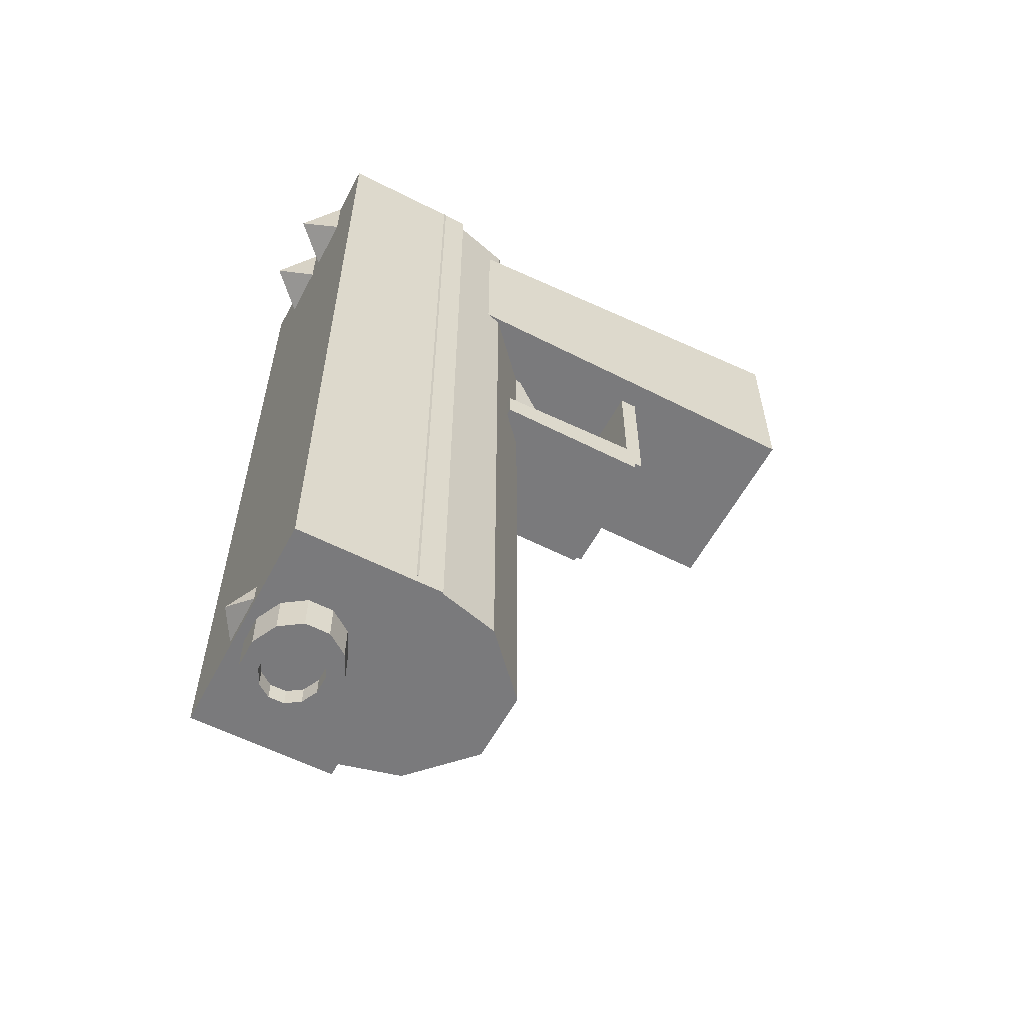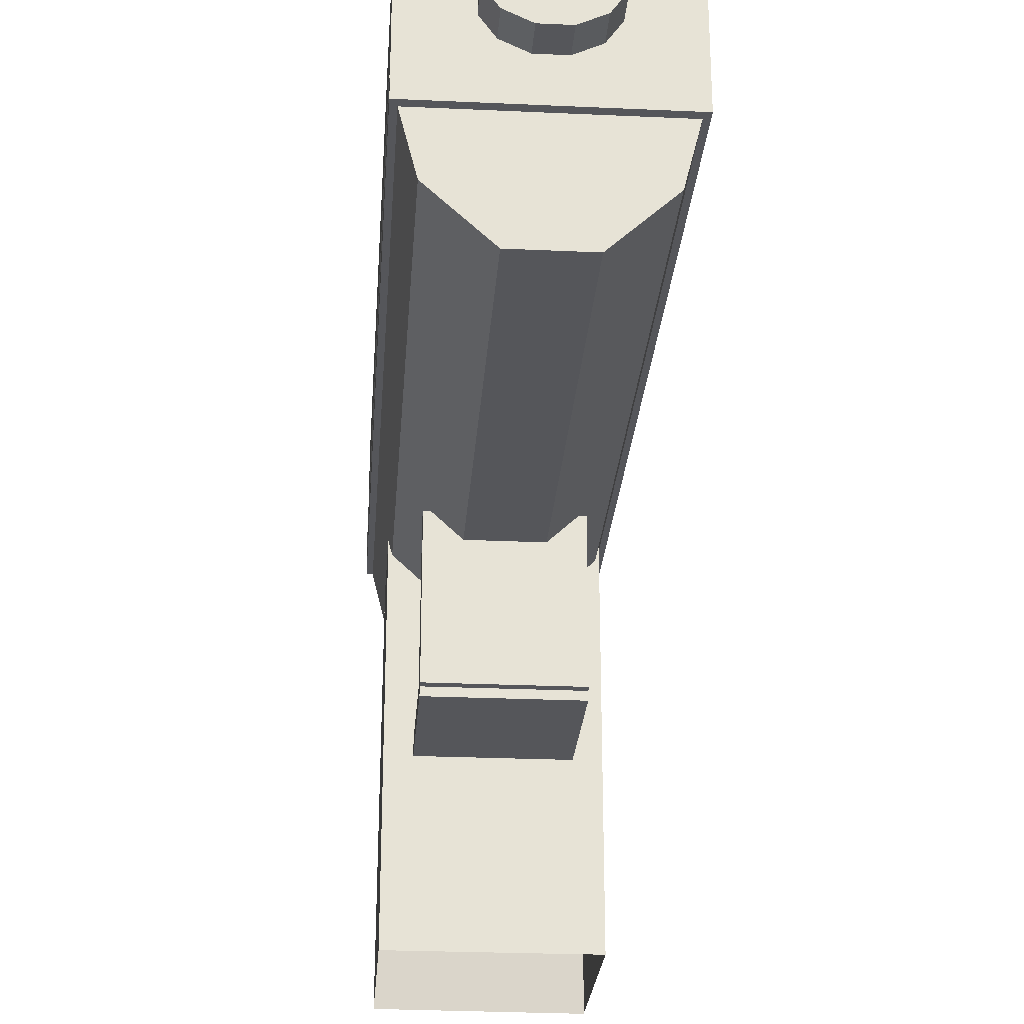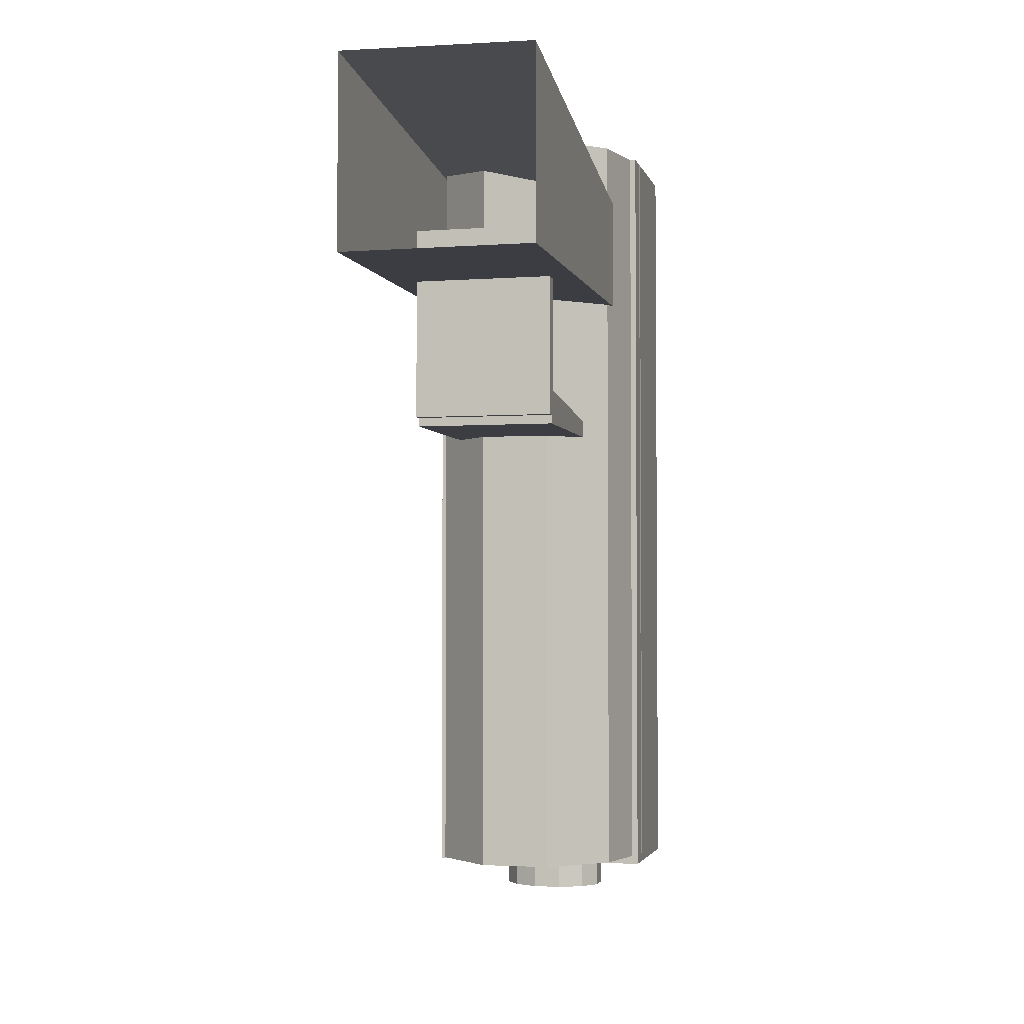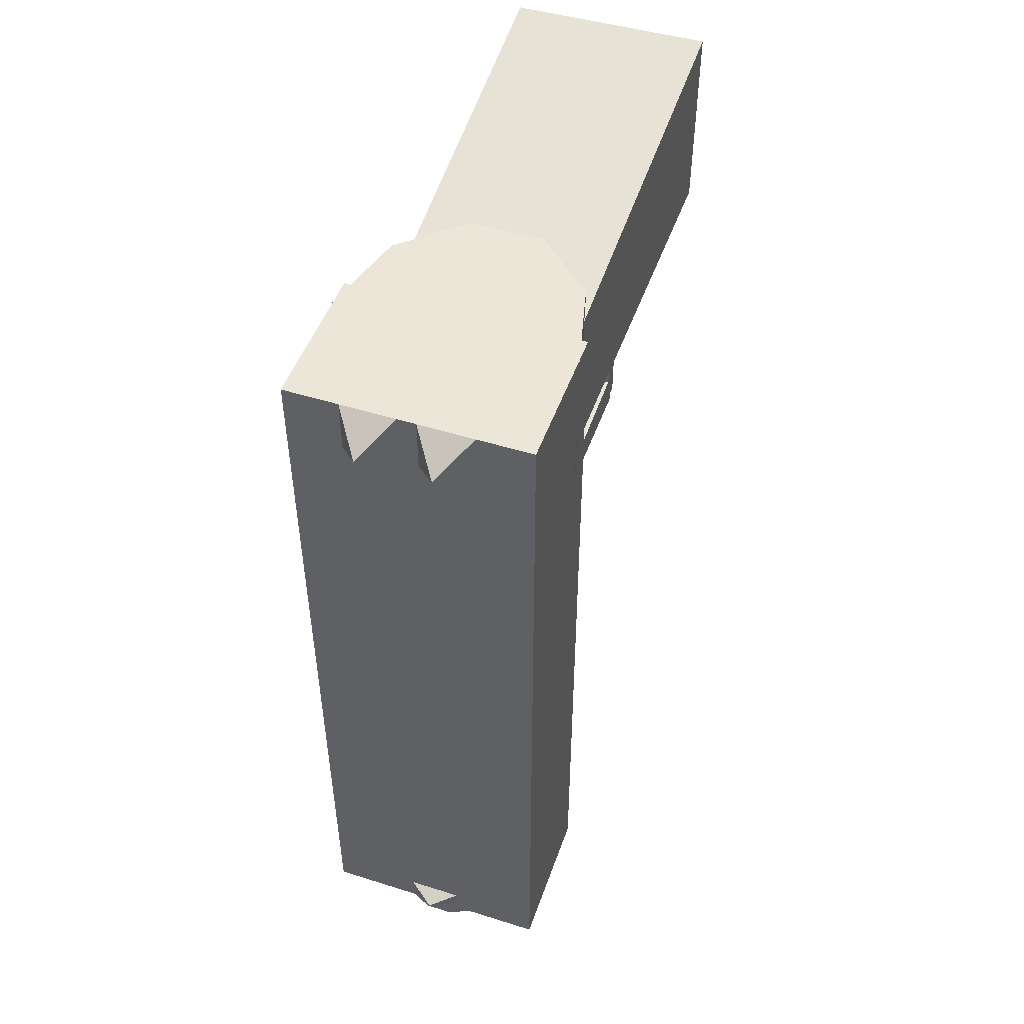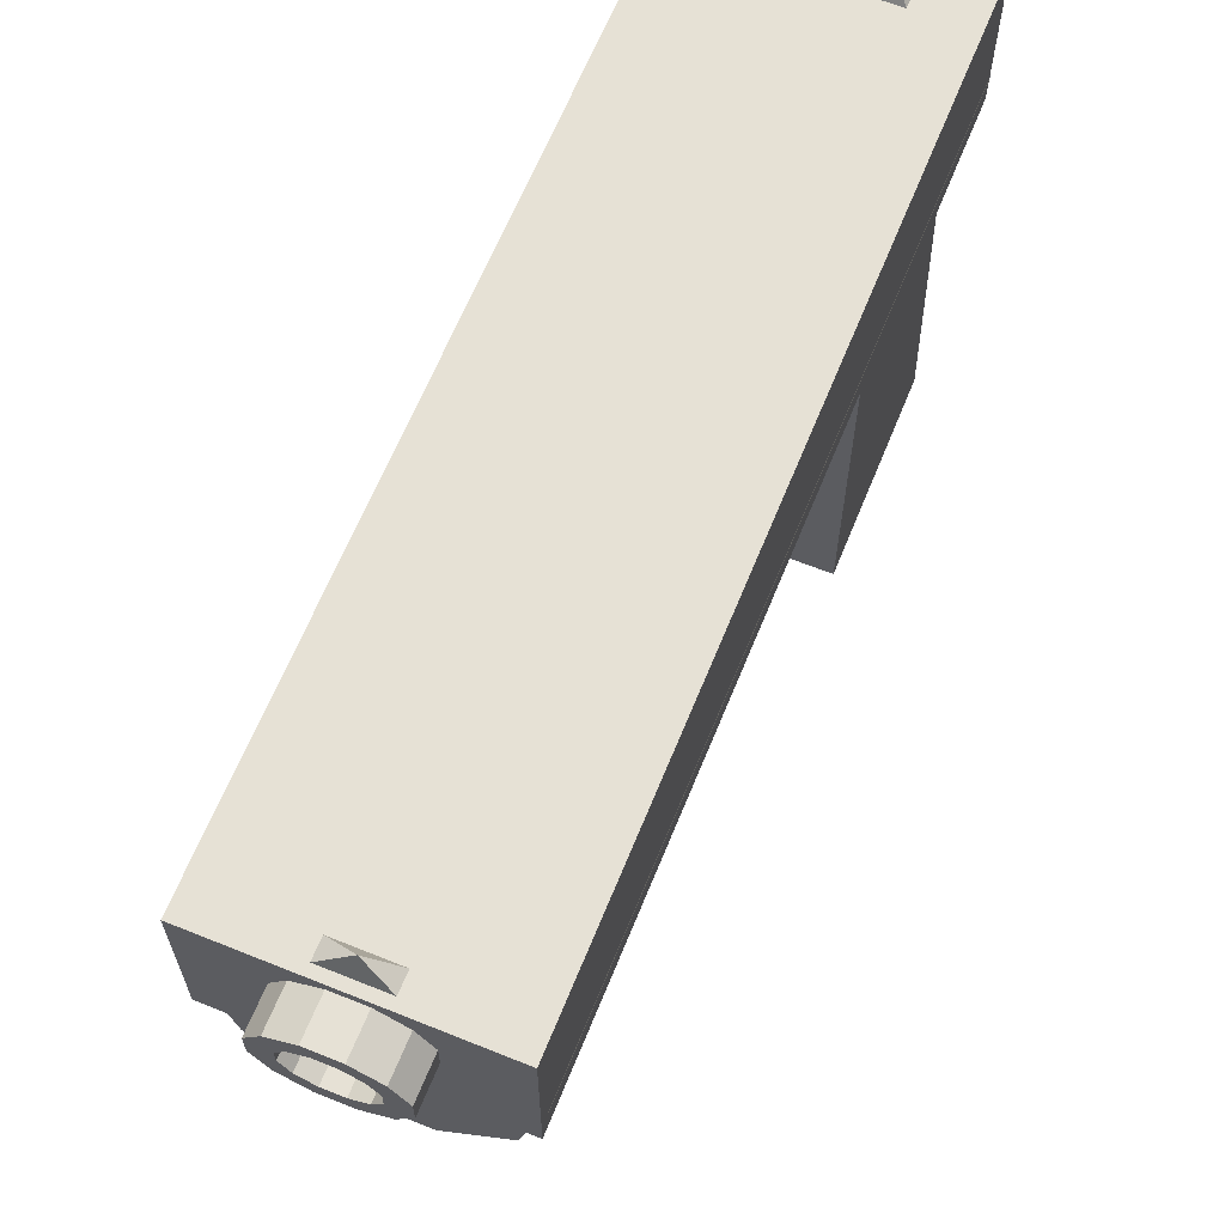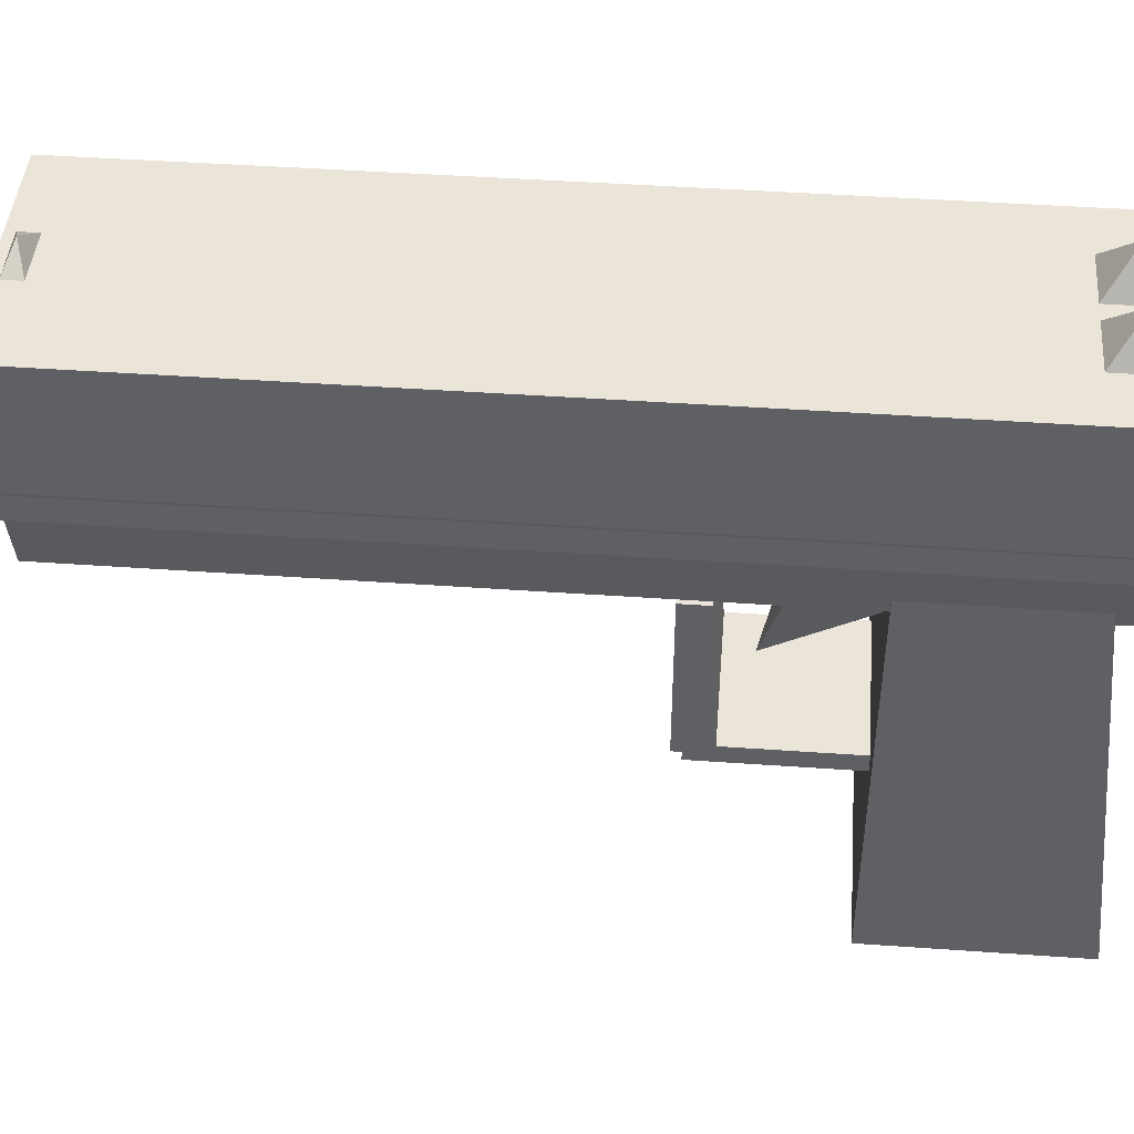
<metadata>
{"format":"obj","ext":"obj","renderer":"f3d","projection":"perspective","resolution":1024,"background":"white","views":[{"elev":-58.2,"azim":-117.8,"up":"+Z"},{"elev":-26.1,"azim":175.9,"up":"+Y"},{"elev":-2.9,"azim":13.7,"up":"+Z"},{"elev":49.2,"azim":-160.8,"up":"+Z"},{"elev":64.4,"azim":-157.9,"up":"+Y"},{"elev":44.8,"azim":-85.3,"up":"+Y"}]}
</metadata>
<code>
o cube
v 0.08125 0.675 0.375
v 0.08125 0.675 -0.1937
v 0.08125 0.575 0.375
v 0.08125 0.575 -0.1937
v -0.08125 0.675 0.375
v -0.08125 0.675 -0.1937
v -0.08125 0.575 0.375
v -0.08125 0.575 -0.1937
f 2 1 3 4
f 7 5 6 8
f 5 1 2 6
f 4 3 7 8
f 3 1 5 7
f 6 2 4 8
o tube
v 0.01005 0.6062 -0.2188
v 0.01005 0.6063 0.3313
v 0.006383 0.6176 -0.2188
v 0.006383 0.6176 0.3313
v 0.02745 0.6146 -0.2188
v 0.02745 0.6146 0.3313
v 0.01744 0.623 -0.2188
v 0.01744 0.623 0.3313
v 0.0375 0.6291 -0.2188
v 0.0375 0.6291 0.3313
v 0.02382 0.6322 -0.2188
v 0.02382 0.6322 0.3313
v 0.0375 0.6459 -0.2188
v 0.0375 0.6459 0.3313
v 0.02382 0.6428 -0.2188
v 0.02382 0.6428 0.3313
v 0.02745 0.6604 -0.2188
v 0.02745 0.6604 0.3313
v 0.01744 0.652 -0.2188
v 0.01744 0.652 0.3313
v 0.01005 0.6687 -0.2188
v 0.01005 0.6688 0.3313
v 0.006383 0.6574 -0.2188
v 0.006383 0.6574 0.3313
v -0.01005 0.6687 -0.2188
v -0.01005 0.6688 0.3313
v -0.006383 0.6574 -0.2188
v -0.006383 0.6574 0.3313
v -0.02745 0.6604 -0.2188
v -0.02745 0.6604 0.3313
v -0.01744 0.652 -0.2188
v -0.01744 0.652 0.3313
v -0.0375 0.6459 -0.2188
v -0.0375 0.6459 0.3313
v -0.02382 0.6428 -0.2188
v -0.02382 0.6428 0.3313
v -0.0375 0.6291 -0.2188
v -0.0375 0.6291 0.3313
v -0.02382 0.6322 -0.2188
v -0.02382 0.6322 0.3313
v -0.02745 0.6146 -0.2188
v -0.02745 0.6146 0.3313
v -0.01744 0.623 -0.2188
v -0.01744 0.623 0.3313
v -0.01005 0.6062 -0.2188
v -0.01005 0.6063 0.3313
v -0.006383 0.6176 -0.2188
v -0.006383 0.6176 0.3313
f 9 13 14 10
f 12 16 15 11
f 11 15 13 9
f 10 14 16 12
f 13 17 18 14
f 16 20 19 15
f 15 19 17 13
f 14 18 20 16
f 17 21 22 18
f 20 24 23 19
f 19 23 21 17
f 18 22 24 20
f 21 25 26 22
f 24 28 27 23
f 23 27 25 21
f 22 26 28 24
f 25 29 30 26
f 28 32 31 27
f 27 31 29 25
f 26 30 32 28
f 29 33 34 30
f 32 36 35 31
f 31 35 33 29
f 30 34 36 32
f 33 37 38 34
f 36 40 39 35
f 35 39 37 33
f 34 38 40 36
f 37 41 42 38
f 40 44 43 39
f 39 43 41 37
f 38 42 44 40
f 41 45 46 42
f 44 48 47 43
f 43 47 45 41
f 42 46 48 44
f 45 49 50 46
f 48 52 51 47
f 47 51 49 45
f 46 50 52 48
f 49 53 54 50
f 52 56 55 51
f 51 55 53 49
f 50 54 56 52
f 53 9 10 54
f 56 12 11 55
f 55 11 9 53
f 54 10 12 56
o pyramid
v 0 0.6875 -0.1813
v 0.01875 0.675 -0.175
v 0.01875 0.675 -0.1875
v -0.01875 0.675 -0.175
v -0.01875 0.675 -0.1875
f 59 58 60 61
f 58 59 57
f 60 58 57
f 59 61 57
f 61 60 57
o pyramid
v -0.025 0.7 0.3563
v -0.00625 0.675 0.375
v -0.00625 0.675 0.3375
v -0.04375 0.675 0.375
v -0.04375 0.675 0.3375
f 64 63 65 66
f 63 64 62
f 65 63 62
f 64 66 62
f 66 65 62
o pyramid
v 0.025 0.7 0.3563
v 0.04375 0.675 0.375
v 0.04375 0.675 0.3375
v 0.00625 0.675 0.375
v 0.00625 0.675 0.3375
f 69 68 70 71
f 68 69 67
f 70 68 67
f 69 71 67
f 71 70 67
o cylinder
v 0 0.5937 -0.1875
v 0 0.5937 0.375
v 0.02525 0.4938 -0.1875
v 0.02525 0.4938 0.375
v 0.0661 0.5319 -0.1875
v 0.0661 0.5319 0.375
v 0.08171 0.5937 -0.1875
v 0.08171 0.5937 0.375
v -0.08171 0.5937 -0.1875
v -0.08171 0.5937 0.375
v -0.0661 0.5319 -0.1875
v -0.0661 0.5319 0.375
v -0.02525 0.4938 -0.1875
v -0.02525 0.4938 0.375
f 76 74 72
f 74 76 77 75
f 75 77 73
f 78 76 72
f 76 78 79 77
f 77 79 73
f 82 80 72
f 80 82 83 81
f 81 83 73
f 84 82 72
f 82 84 85 83
f 83 85 73
f 74 84 72
f 84 74 75 85
f 85 75 73
o circle
v -2.554e-17 0.6375 -0.2063
v 0.006699 0.6125 -0.2063
v 0.0183 0.6192 -0.2063
v 0.025 0.6308 -0.2063
v 0.025 0.6442 -0.2063
v 0.0183 0.6558 -0.2063
v 0.006699 0.6625 -0.2063
v -0.006699 0.6625 -0.2063
v -0.0183 0.6558 -0.2063
v -0.025 0.6442 -0.2063
v -0.025 0.6308 -0.2063
v -0.0183 0.6192 -0.2063
v -0.006699 0.6125 -0.2063
f 88 89 86
f 89 90 86
f 90 91 86
f 91 92 86
f 92 93 86
f 93 94 86
f 94 95 86
f 95 96 86
f 96 97 86
f 97 98 86
f 98 87 86
f 87 88 86
o pyramid
v -5.185e-17 0.4289 0.1865
v -0.03125 0.5052 0.2667
v -0.03125 0.5365 0.2125
v 0.03125 0.5052 0.2667
v 0.03125 0.5365 0.2125
f 101 100 102 103
f 100 101 99
f 102 100 99
f 101 103 99
f 103 102 99
o cube
v 0.05 0.4062 0.2875
v 0.05 0.4062 0.15
v 0.05 0.3937 0.2875
v 0.05 0.3937 0.15
v -0.05 0.4062 0.2875
v -0.05 0.4062 0.15
v -0.05 0.3937 0.2875
v -0.05 0.3937 0.15
f 105 104 106 107
f 110 108 109 111
f 108 104 105 109
f 107 106 110 111
f 106 104 108 110
f 109 105 107 111
o cube
v 0.05 0.4 0.1687
v 0.05 0.5125 0.1562
v 0.05 0.4 0.1438
v 0.05 0.5125 0.1437
v -0.05 0.4 0.1687
v -0.05 0.5125 0.1625
v -0.05 0.4 0.1438
v -0.05 0.5125 0.1437
f 113 112 114 115
f 118 116 117 119
f 116 112 113 117
f 115 114 118 119
f 114 112 116 118
f 117 113 115 119
o cube
v 0.06875 0.2688 0.385
v 0.06875 0.6187 0.3175
v 0.06875 0.2688 0.25
v 0.06875 0.6187 0.25
v -0.06875 0.2688 0.3875
v -0.06875 0.6187 0.3512
v -0.06875 0.2688 0.25
v -0.06875 0.6187 0.25
f 121 120 122 123
f 126 124 125 127
f 124 120 121 125
f 123 122 126 127
f 125 121 123 127

</code>
